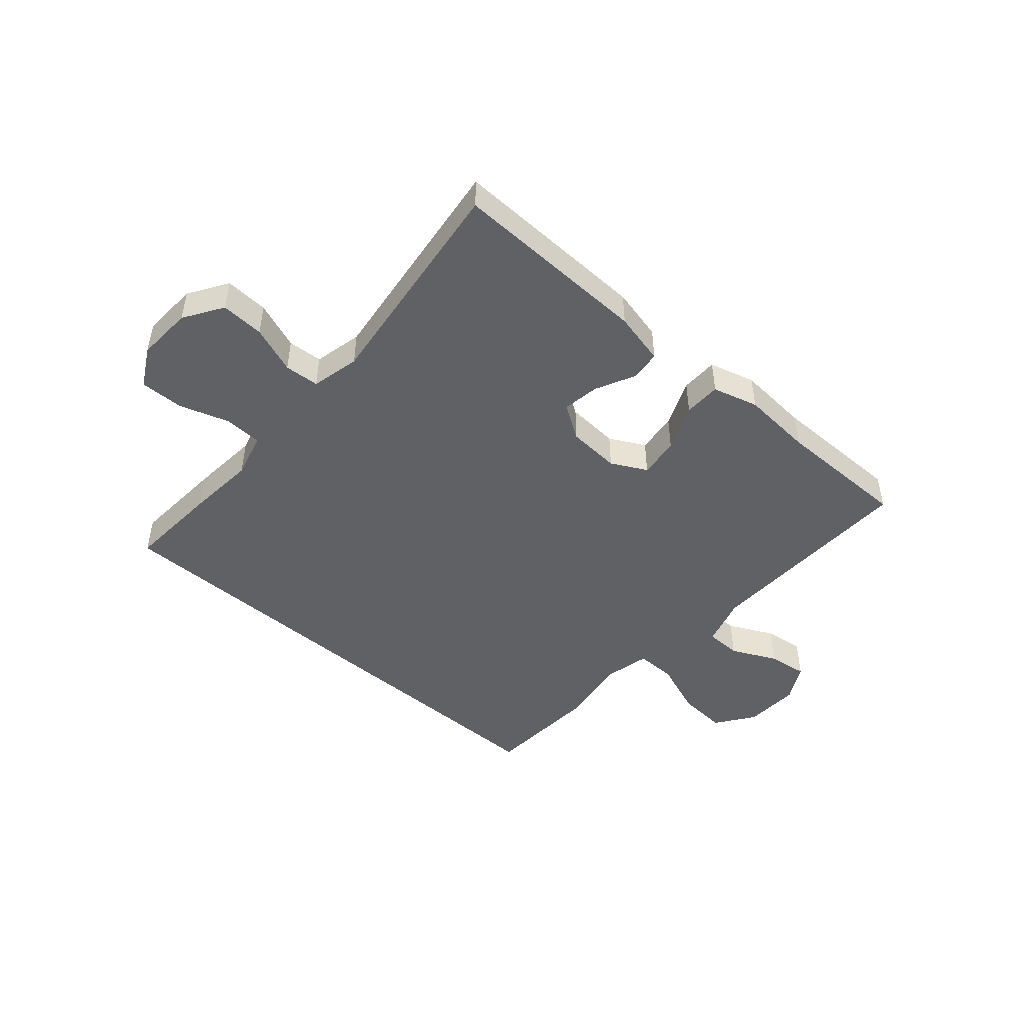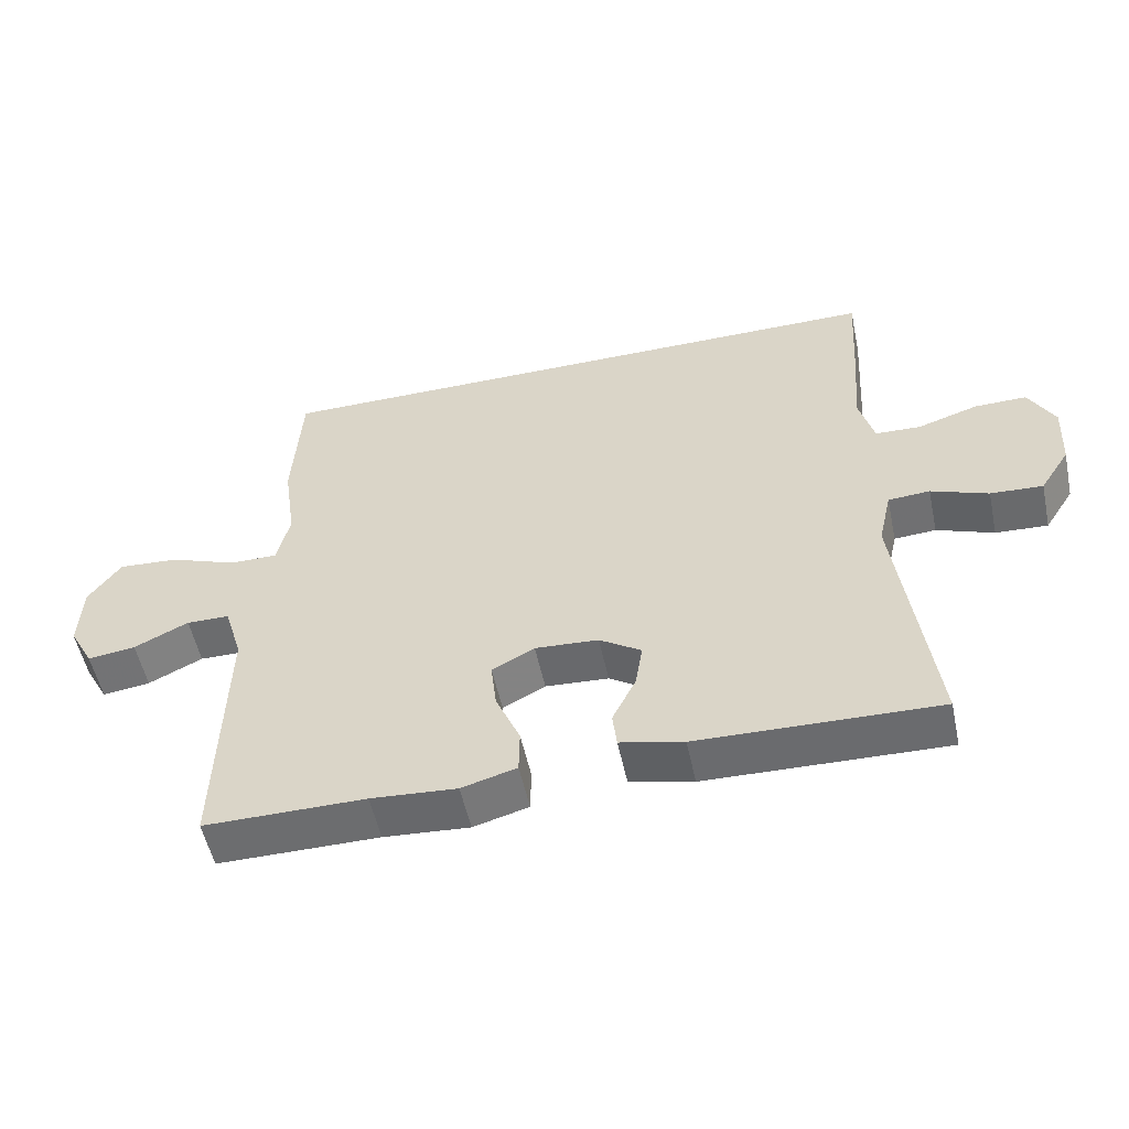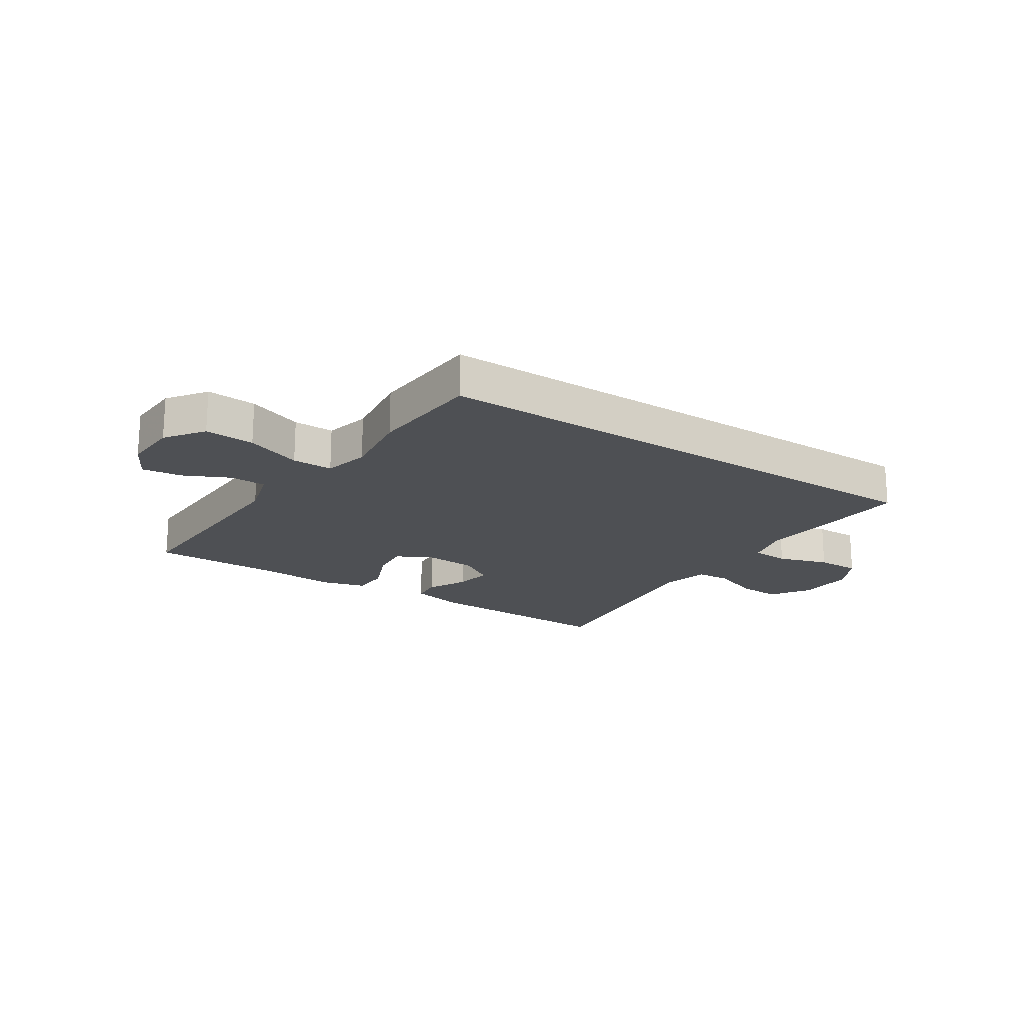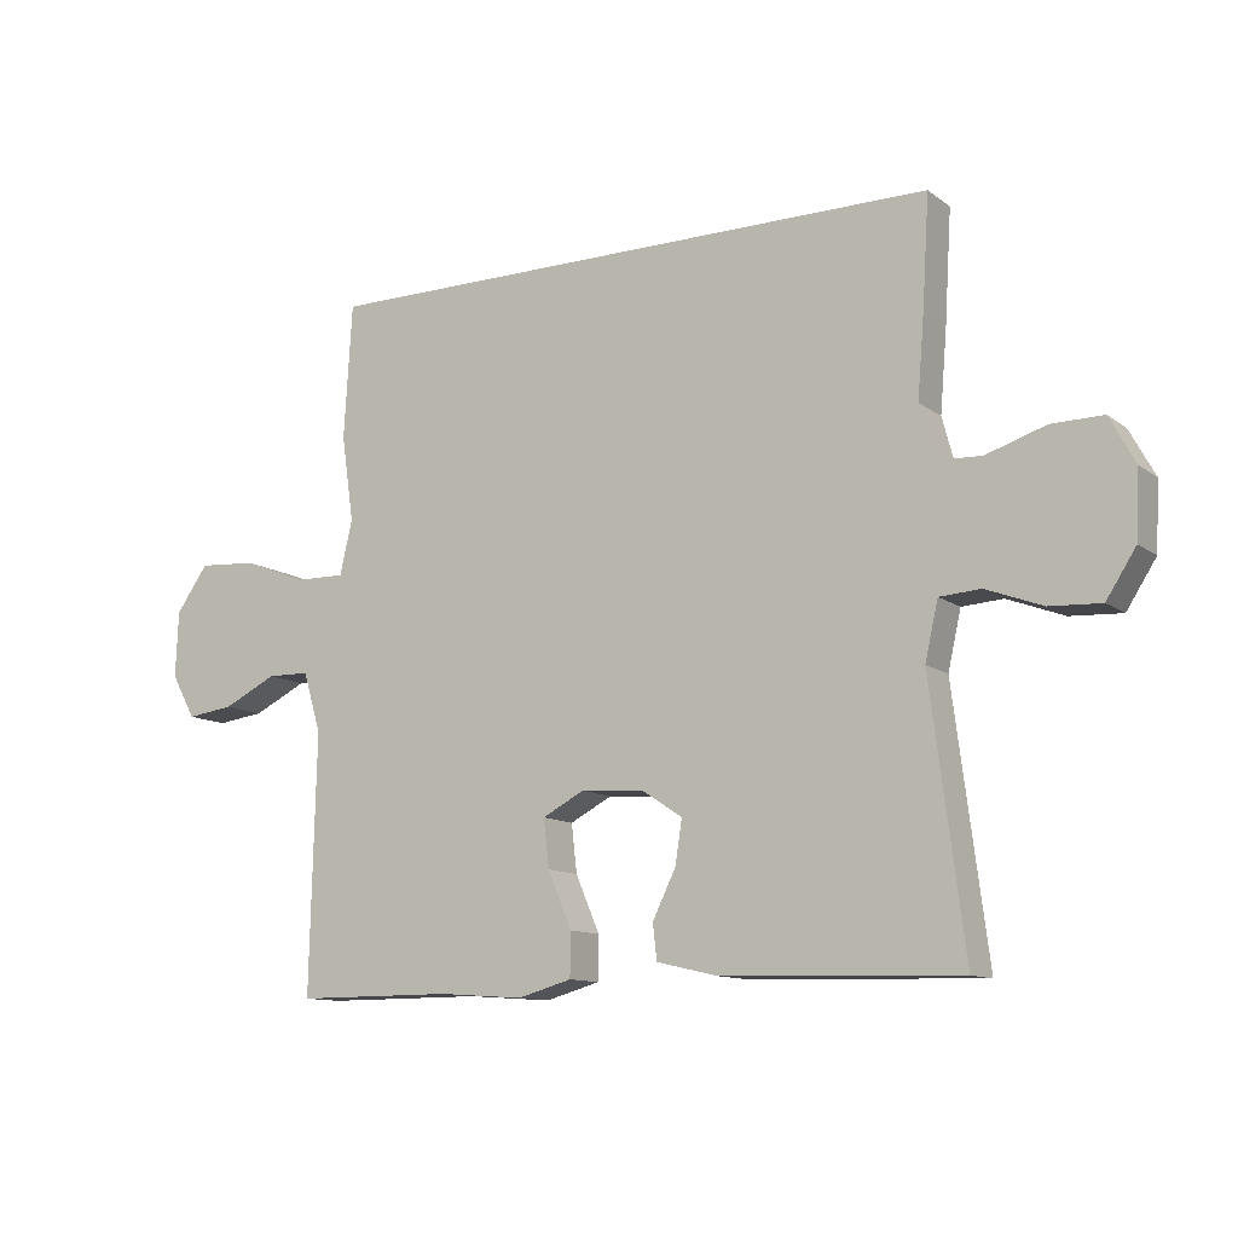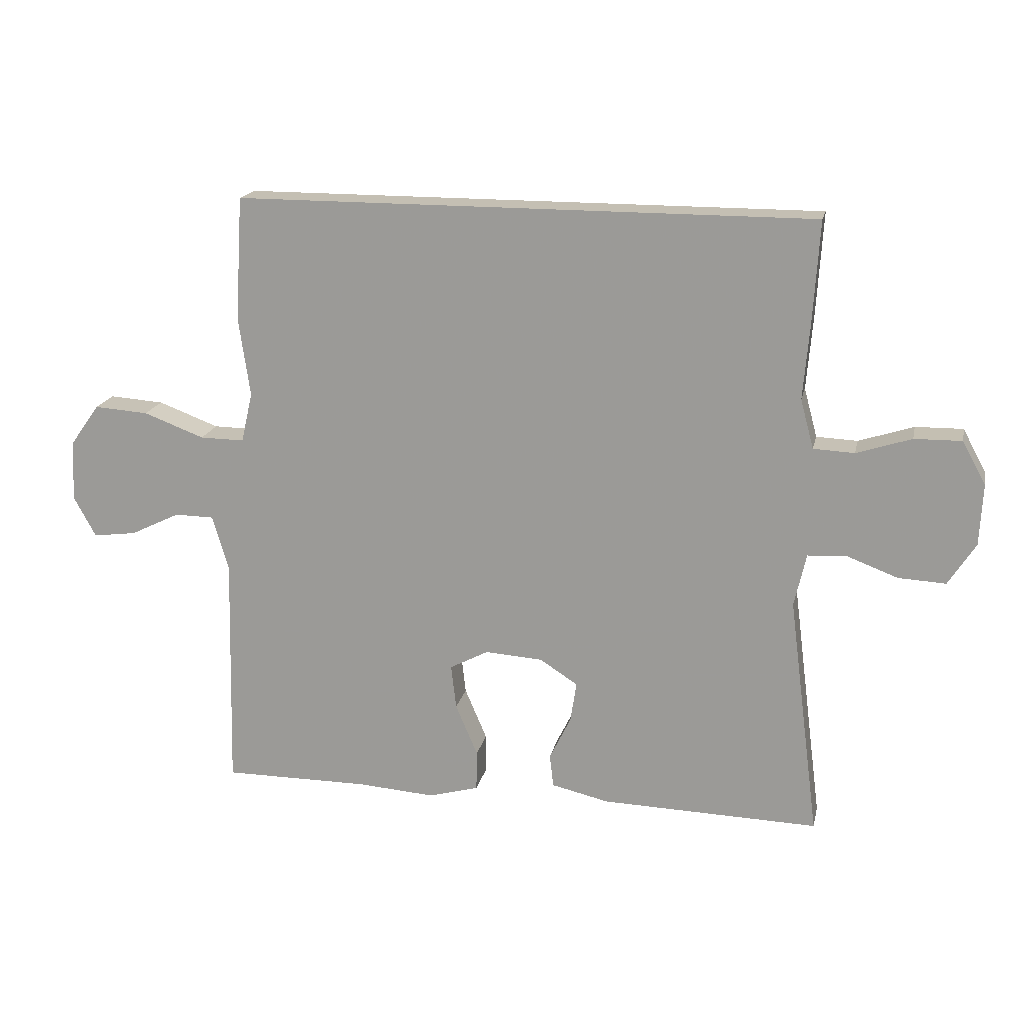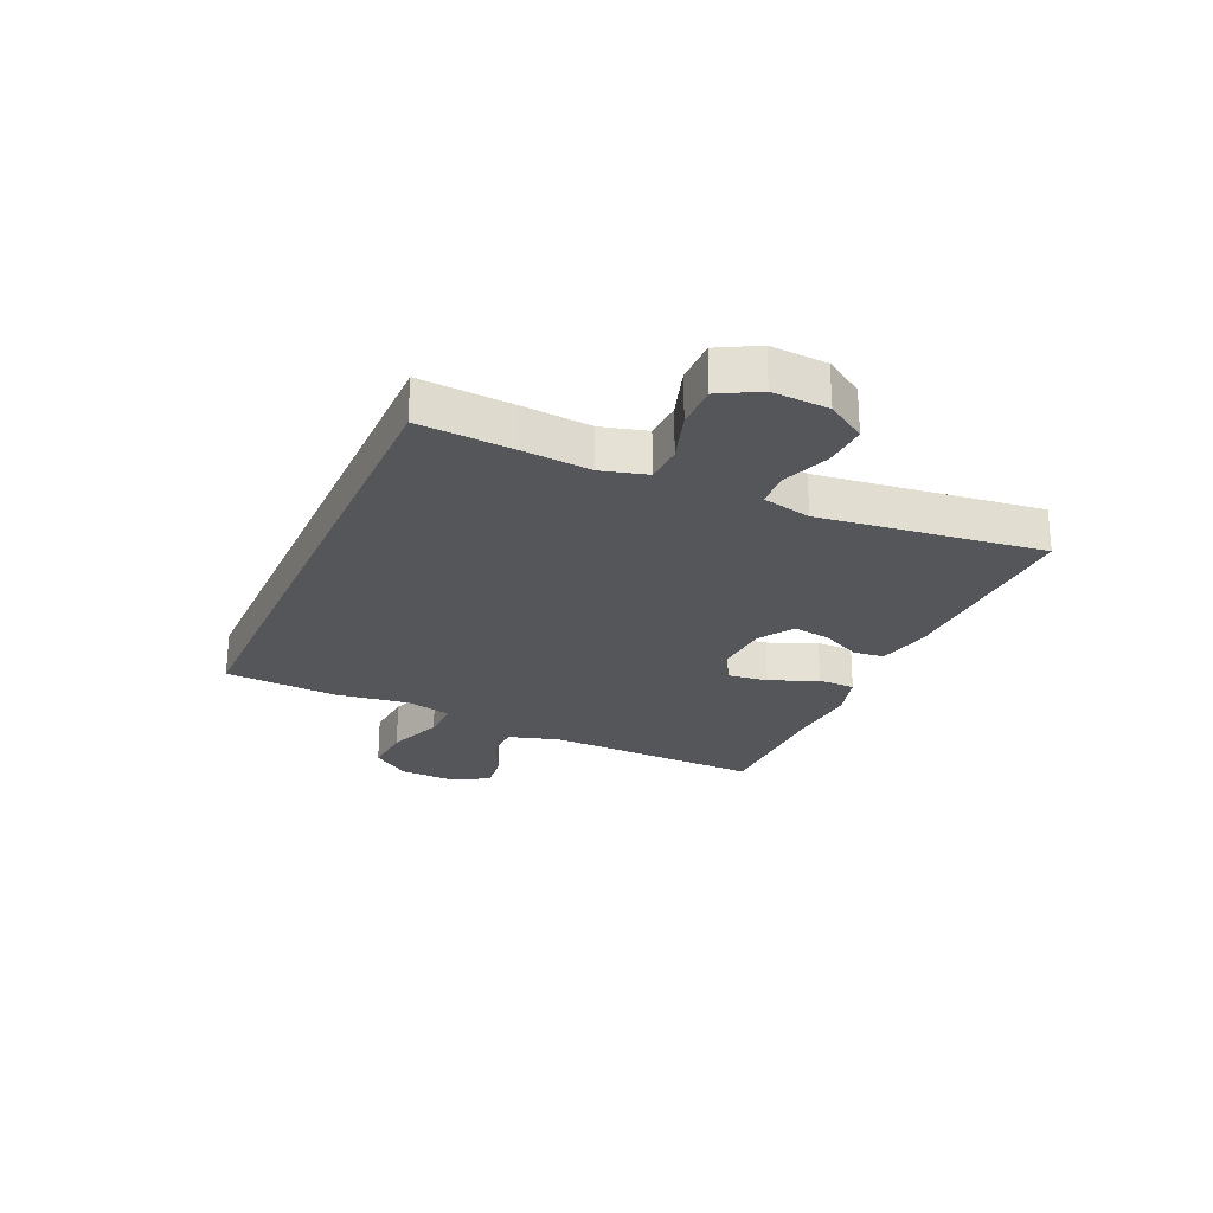
<metadata>
{"format":"obj","ext":"obj","renderer":"f3d","projection":"perspective","resolution":1024,"background":"white","views":[{"elev":-47.2,"azim":138.8,"up":"+Y"},{"elev":-53.9,"azim":12.1,"up":"+Z"},{"elev":-18.9,"azim":-33.6,"up":"+Y"},{"elev":-11.4,"azim":31.1,"up":"+Z"},{"elev":17.9,"azim":12.0,"up":"+Z"},{"elev":-25.3,"azim":65.9,"up":"+Y"}]}
</metadata>
<code>
v 0.5 0.07 -0.5
v 0.156 0.07 -0.49
v 0.065 0.07 -0.469
v 0.059 0.07 -0.417
v 0.093 0.07 -0.348
v 0.103 0.07 -0.284
v 0.043 0.07 -0.245
v -0.048 0.07 -0.239
v -0.109 0.07 -0.271
v -0.101 0.07 -0.341
v -0.066 0.07 -0.423
v -0.067 0.07 -0.487
v -0.146 0.07 -0.509
v -0.269 0.07 -0.5
v -0.5 0.07 -0.5
v -0.491 0.07 -0.124
v -0.517 0.07 -0.037
v -0.579 0.07 -0.036
v -0.657 0.07 -0.074
v -0.726 0.07 -0.083
v -0.761 0.07 -0.019
v -0.757 0.07 0.077
v -0.71 0.07 0.143
v -0.624 0.07 0.137
v -0.528 0.07 0.101
v -0.458 0.07 0.1
v -0.44 0.07 0.179
v -0.458 0.07 0.304
v -0.446 0.07 0.5
v 0.47 0.07 0.5
v 0.46 0.07 0.339
v 0.45 0.07 0.22
v 0.471 0.07 0.142
v 0.536 0.07 0.139
v 0.623 0.07 0.167
v 0.698 0.07 0.168
v 0.735 0.07 0.1
v 0.73 0.07 0.003
v 0.687 0.07 -0.064
v 0.612 0.07 -0.06
v 0.53 0.07 -0.029
v 0.47 0.07 -0.033
v 0.451 0.07 -0.117
v 0.5 0 -0.5
v 0.156 0 -0.49
v 0.065 0 -0.469
v 0.059 0 -0.417
v 0.093 0 -0.348
v 0.103 0 -0.284
v 0.043 0 -0.245
v -0.048 0 -0.239
v -0.109 0 -0.271
v -0.101 0 -0.341
v -0.066 0 -0.423
v -0.067 0 -0.487
v -0.146 0 -0.509
v -0.269 0 -0.5
v -0.5 0 -0.5
v -0.491 0 -0.124
v -0.517 0 -0.037
v -0.579 0 -0.036
v -0.657 0 -0.074
v -0.726 0 -0.083
v -0.761 0 -0.019
v -0.757 0 0.077
v -0.71 0 0.143
v -0.624 0 0.137
v -0.528 0 0.101
v -0.458 0 0.1
v -0.44 0 0.179
v -0.458 0 0.304
v -0.446 0 0.5
v 0.47 0 0.5
v 0.46 0 0.339
v 0.45 0 0.22
v 0.471 0 0.142
v 0.536 0 0.139
v 0.623 0 0.167
v 0.698 0 0.168
v 0.735 0 0.1
v 0.73 0 0.003
v 0.687 0 -0.064
v 0.612 0 -0.06
v 0.53 0 -0.029
v 0.47 0 -0.033
v 0.451 0 -0.117
f 39 40 41
f 38 39 41
f 37 38 41
f 36 37 41
f 35 36 41
f 34 35 41
f 33 34 41 42
f 32 33 42 43
f 30 31 32
f 29 30 32
f 28 29 32
f 27 28 32
f 26 27 32 43
f 23 24 25
f 22 23 25
f 21 22 25
f 20 21 25
f 19 20 25
f 18 19 25
f 17 18 25 26
f 16 17 26 43
f 14 15 16
f 13 14 16
f 12 13 16
f 11 12 16
f 10 11 16
f 9 10 16
f 8 9 16
f 7 8 16 43
f 3 4 5
f 2 3 5
f 1 2 5
f 43 1 5
f 43 5 6
f 6 7 43
f 84 83 82
f 84 82 81
f 84 81 80
f 84 80 79
f 84 79 78
f 84 78 77
f 85 84 77 76
f 86 85 76 75
f 75 74 73
f 75 73 72
f 75 72 71
f 75 71 70
f 86 75 70 69
f 68 67 66
f 68 66 65
f 68 65 64
f 68 64 63
f 68 63 62
f 68 62 61
f 69 68 61 60
f 86 69 60 59
f 59 58 57
f 59 57 56
f 59 56 55
f 59 55 54
f 59 54 53
f 59 53 52
f 59 52 51
f 86 59 51 50
f 48 47 46
f 48 46 45
f 48 45 44
f 48 44 86
f 49 48 86
f 86 50 49
f 1 44 45 2
f 2 45 46 3
f 3 46 47 4
f 4 47 48 5
f 5 48 49 6
f 6 49 50 7
f 7 50 51 8
f 8 51 52 9
f 9 52 53 10
f 10 53 54 11
f 11 54 55 12
f 12 55 56 13
f 13 56 57 14
f 14 57 58 15
f 15 58 59 16
f 16 59 60 17
f 17 60 61 18
f 18 61 62 19
f 19 62 63 20
f 20 63 64 21
f 21 64 65 22
f 22 65 66 23
f 23 66 67 24
f 24 67 68 25
f 25 68 69 26
f 26 69 70 27
f 27 70 71 28
f 28 71 72 29
f 29 72 73 30
f 30 73 74 31
f 31 74 75 32
f 32 75 76 33
f 33 76 77 34
f 34 77 78 35
f 35 78 79 36
f 36 79 80 37
f 37 80 81 38
f 38 81 82 39
f 39 82 83 40
f 40 83 84 41
f 41 84 85 42
f 42 85 86 43
f 43 86 44 1

</code>
